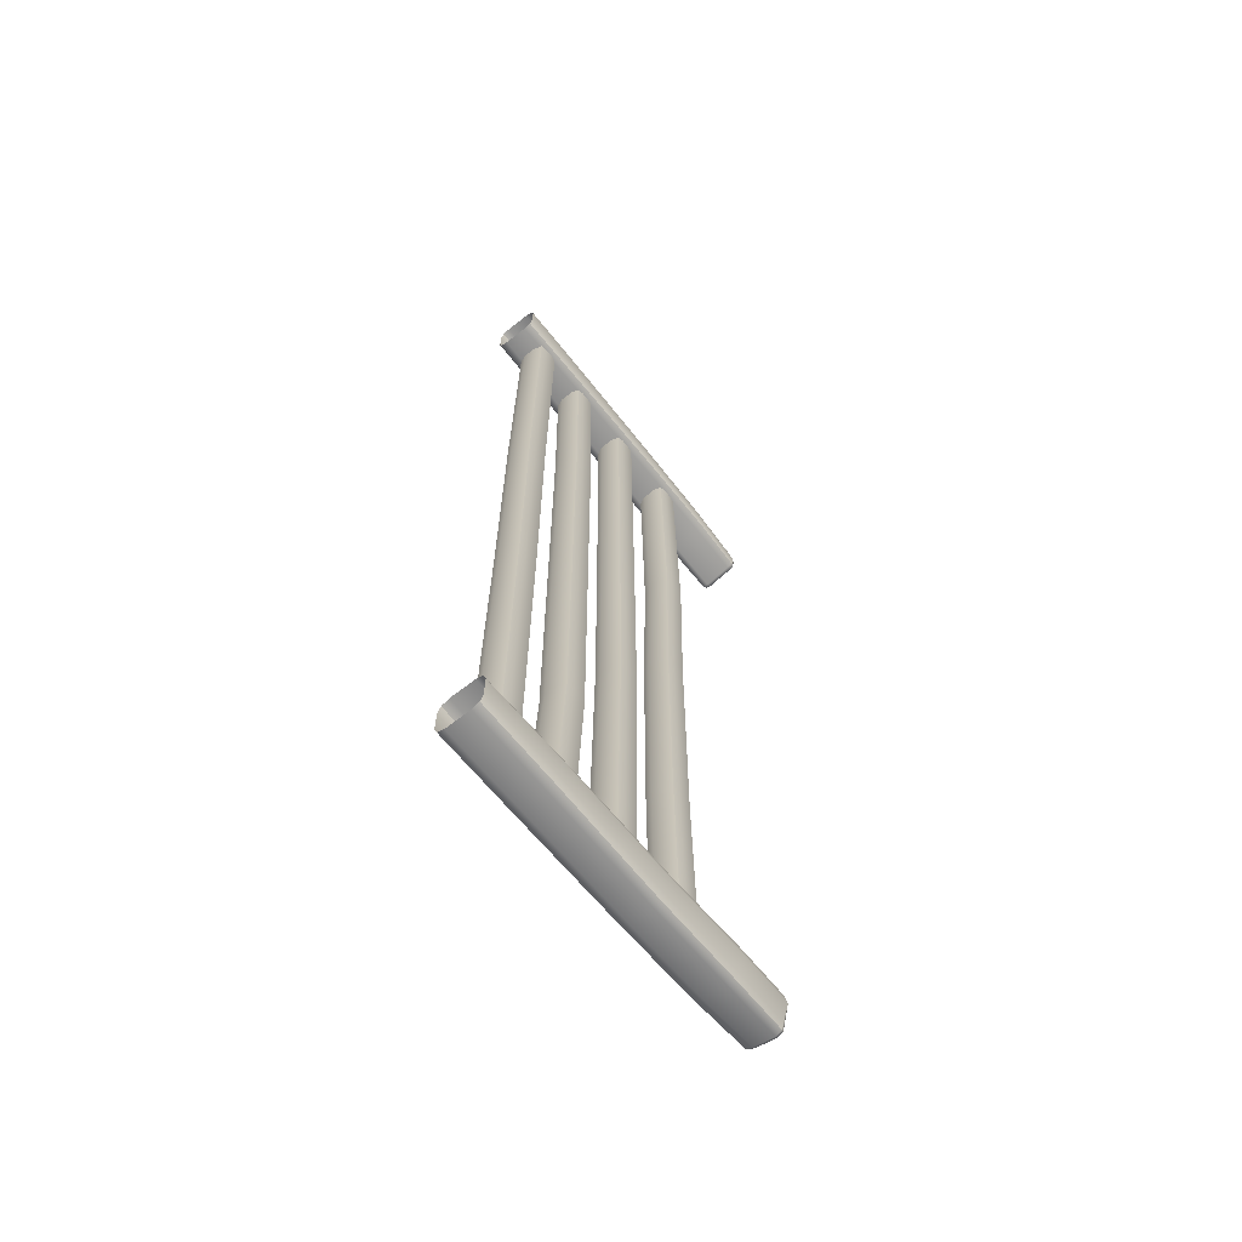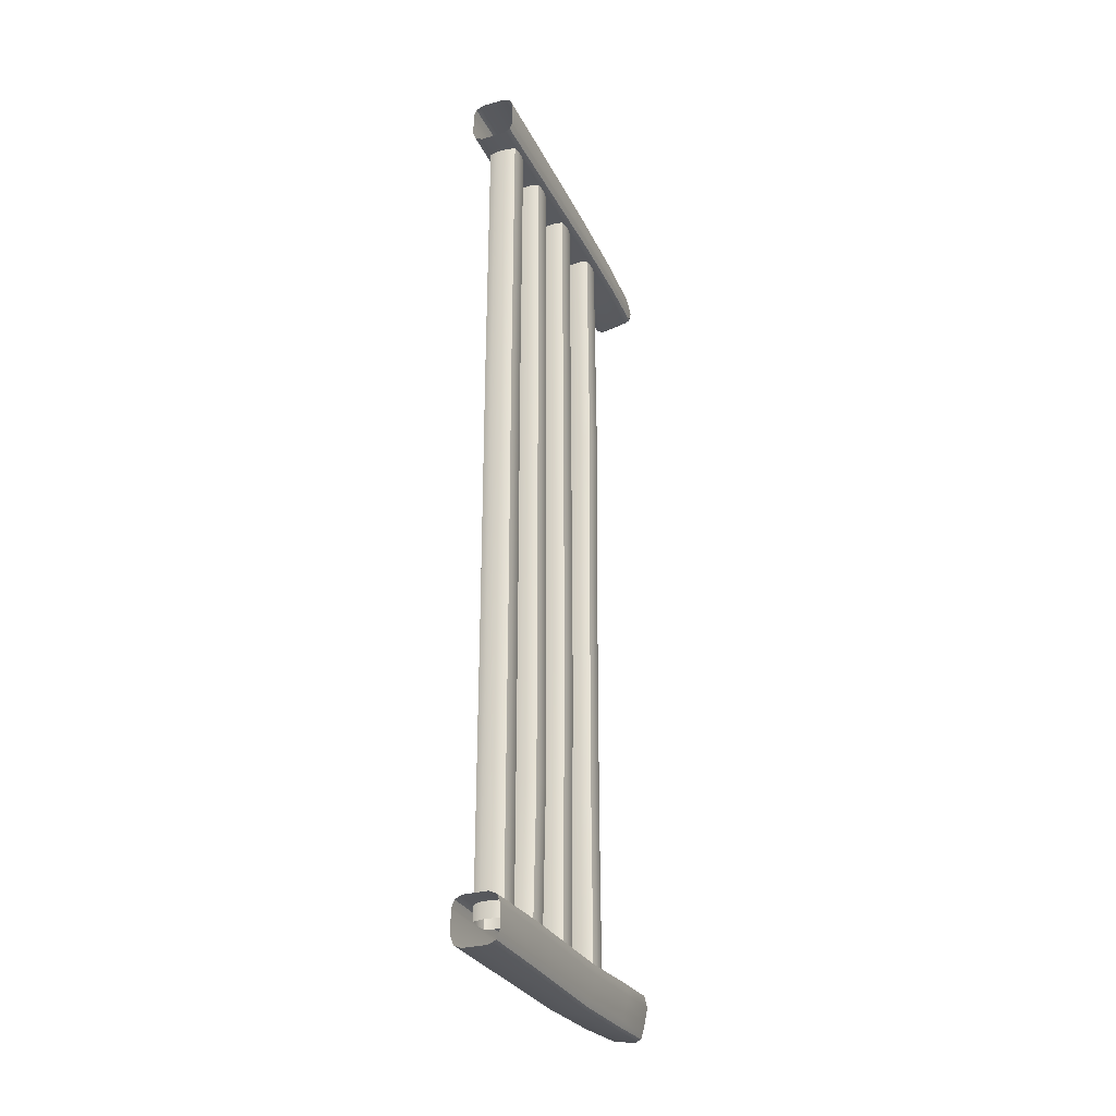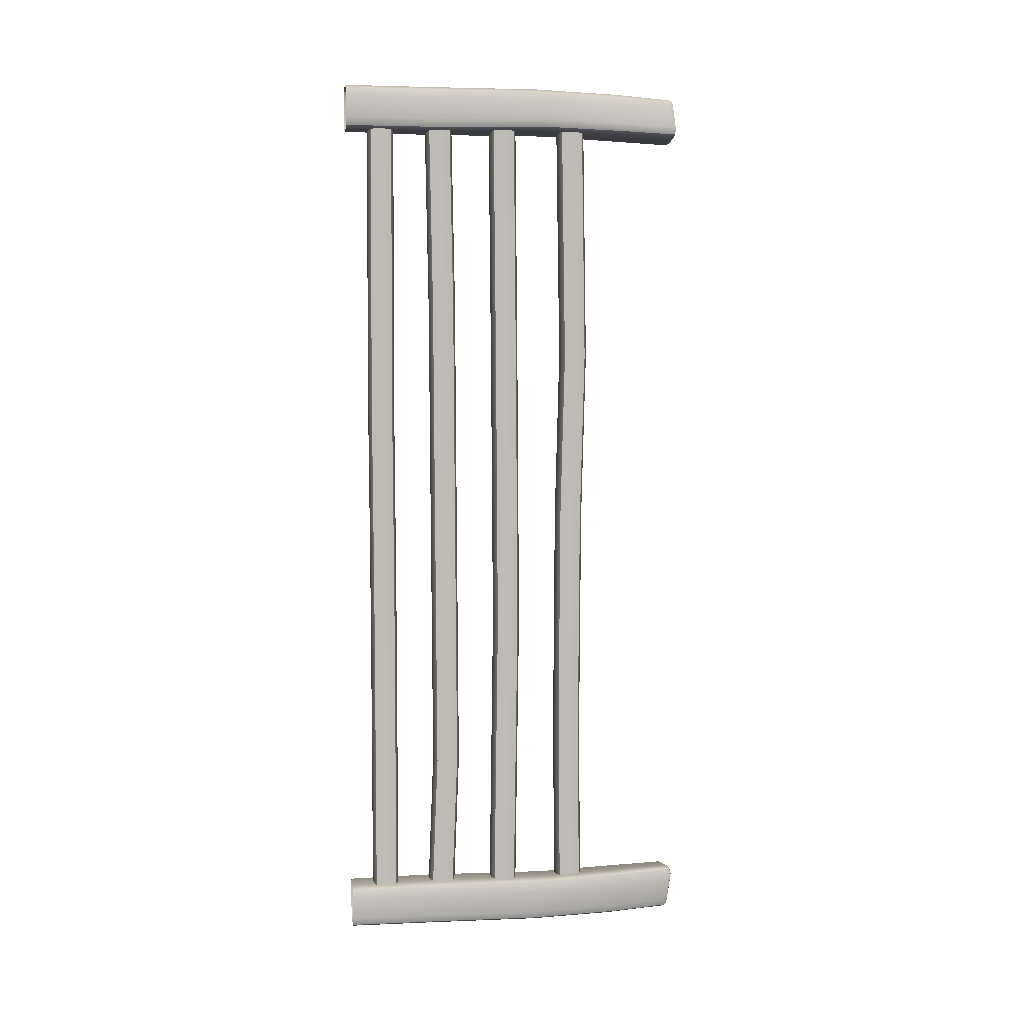
<metadata>
{"format":"obj","ext":"obj","renderer":"f3d","projection":"perspective","resolution":1024,"background":"white","views":[{"elev":-64.8,"azim":38.4,"up":"+Z"},{"elev":-29.3,"azim":22.3,"up":"+Z"},{"elev":5.7,"azim":81.9,"up":"+Z"}]}
</metadata>
<code>
g default
v 0.05555 0.3501 0.1103
v 0.05153 0.3252 0.1103
v 0.02368 0.3149 0.1103
v 0.02368 0.4155 0.1103
v 0.05153 0.4052 0.1103
v 0.05555 0.3803 0.1103
v 0.02368 0.3149 3.225
v 0.05153 0.3252 3.225
v 0.05555 0.3501 3.225
v 0.05555 0.3803 3.225
v 0.05153 0.4052 3.225
v 0.02368 0.4155 3.225
v -0.05153 0.3252 3.225
v -0.02368 0.3149 3.225
v -0.05555 0.3501 3.225
v -0.05153 0.4052 3.225
v -0.05555 0.3803 3.225
v -0.02368 0.4155 3.225
v -0.02368 0.3149 0.1103
v -0.05153 0.3252 0.1103
v -0.05555 0.3501 0.1103
v -0.05555 0.3803 0.1103
v -0.05153 0.4052 0.1103
v -0.02368 0.4155 0.1103
v 0.05153 0.3422 1.667
v 0.02368 0.3319 1.667
v -0.02368 0.3319 1.667
v -0.05153 0.3422 1.667
v -0.05555 0.3671 1.667
v -0.05555 0.3972 1.667
v -0.05153 0.4221 1.667
v -0.02368 0.4324 1.667
v 0.02368 0.4324 1.667
v 0.05153 0.4221 1.667
v 0.05555 0.3972 1.667
v 0.05555 0.3671 1.667
v 0.05153 0.3478 0.671
v 0.02368 0.3375 0.671
v -0.02368 0.3375 0.671
v -0.05153 0.3478 0.671
v -0.05555 0.3726 0.671
v -0.05555 0.4028 0.671
v -0.05153 0.4277 0.671
v -0.02368 0.438 0.671
v 0.02368 0.438 0.671
v 0.05153 0.4277 0.671
v 0.05555 0.4028 0.671
v 0.05555 0.3726 0.671
v 0.02368 0.3276 2.508
v 0.05153 0.3379 2.508
v 0.05555 0.3628 2.508
v 0.05555 0.3929 2.508
v 0.05153 0.4178 2.508
v 0.02368 0.4281 2.508
v -0.02368 0.4281 2.508
v -0.05153 0.4178 2.508
v -0.05555 0.3929 2.508
v -0.05555 0.3628 2.508
v -0.05153 0.3379 2.508
v -0.02368 0.3276 2.508
v 0.0444 0.000714 -0.002354
v 0.071 0.000714 0.009987
v 0.08202 0.000714 0.03978
v -0.08202 0.000714 0.03978
v -0.071 0.000714 0.009987
v -0.0444 0.000714 -0.002354
v 0.06064 1.302 0.05441
v 0.07001 1.288 0.05493
v 0.0606 1.289 0.03047
v 0.03756 1.291 0.01992
v 0.03747 1.303 0.0304
v 0.03756 1.309 0.05184
v -0.06067 1.3 0.06586
v -0.03758 1.304 0.06281
v -0.03726 1.301 0.04184
v -0.03724 1.288 0.03133
v -0.06051 1.286 0.04187
v -0.07004 1.285 0.06639
v 0.07444 1.296 0.1865
v 0.08362 1.3 0.1431
v 0.07447 1.313 0.1606
v 0.05223 1.32 0.1602
v 0.05234 1.313 0.1878
v 0.05223 1.296 0.1981
v -0.07459 1.293 0.1689
v -0.05238 1.292 0.1805
v -0.05293 1.31 0.1706
v -0.05311 1.31 0.1421
v -0.0748 1.307 0.143
v -0.08377 1.293 0.1413
v 0.08202 0.000714 0.1241
v 0.071 0.000714 0.1538
v 0.0444 0.000714 0.1662
v -0.0444 0.000714 0.1662
v -0.071 0.000714 0.1538
v -0.08202 0.000714 0.1241
v 0.05638 1.3 0.03549
v -0.05631 1.297 0.04692
v 0.07043 1.31 0.1827
v -0.07074 1.307 0.1655
v 0.06762 0.7483 0.004009
v 0.07812 0.7527 0.03151
v 0.08722 0.7866 0.1189
v 0.07688 0.7931 0.1592
v 0.05188 0.7954 0.1715
v -0.05197 0.7878 0.1606
v -0.07697 0.7855 0.1483
v -0.08731 0.7791 0.1189
v -0.07812 0.7527 0.03939
v -0.06754 0.7482 0.01188
v -0.04184 0.7474 5.6e-05
v 0.04206 0.7475 -0.007831
v 0.07666 1.069 0.04199
v 0.06636 1.067 0.01535
v 0.04118 1.066 0.003696
v -0.04088 1.066 0.01453
v -0.06626 1.067 0.02617
v -0.07667 1.069 0.05283
v -0.0893 1.084 0.1306
v -0.07921 1.088 0.1598
v -0.05481 1.089 0.1721
v 0.05468 1.093 0.187
v 0.07908 1.092 0.1747
v 0.08918 1.088 0.1306
v 0.071 0.2993 0.008691
v 0.08202 0.3011 0.03811
v 0.08585 0.3154 0.1254
v 0.07489 0.3181 0.1602
v 0.04843 0.3191 0.1727
v -0.04847 0.3159 0.1682
v -0.07493 0.3149 0.1556
v -0.08589 0.3122 0.1254
v -0.08202 0.3011 0.04143
v -0.07097 0.2992 0.012
v -0.04421 0.2989 -0.000374
v 0.0443 0.299 -0.003687
v 0.05555 0.877 0.1103
v 0.05153 0.8522 0.1103
v 0.02368 0.8419 0.1103
v 0.02368 0.9424 0.1103
v 0.05153 0.9321 0.1103
v 0.05555 0.9072 0.1103
v 0.02368 0.8419 3.225
v 0.05153 0.8522 3.225
v 0.05555 0.877 3.225
v 0.05555 0.9072 3.225
v 0.05153 0.9321 3.225
v 0.02368 0.9424 3.225
v -0.05153 0.8522 3.225
v -0.02368 0.8419 3.225
v -0.05555 0.877 3.225
v -0.05153 0.9321 3.225
v -0.05555 0.9072 3.225
v -0.02368 0.9424 3.225
v -0.02368 0.8419 0.1103
v -0.05153 0.8522 0.1103
v -0.05555 0.877 0.1103
v -0.05555 0.9072 0.1103
v -0.05153 0.9321 0.1103
v -0.02368 0.9424 0.1103
v 0.05153 0.8503 1.667
v 0.02368 0.84 1.667
v -0.02368 0.84 1.667
v -0.05153 0.8503 1.667
v -0.05555 0.8752 1.667
v -0.05555 0.9053 1.667
v -0.05153 0.9302 1.667
v -0.02368 0.9405 1.667
v 0.02368 0.9405 1.667
v 0.05153 0.9302 1.667
v 0.05555 0.9053 1.667
v 0.05555 0.8752 1.667
v 0.05153 0.845 0.7665
v 0.02368 0.8347 0.7665
v -0.02368 0.8347 0.7665
v -0.05153 0.845 0.7665
v -0.05555 0.8698 0.7665
v -0.05555 0.9 0.7665
v -0.05153 0.9249 0.7665
v -0.02368 0.9352 0.7665
v 0.02368 0.9352 0.7665
v 0.05153 0.9249 0.7665
v 0.05555 0.9 0.7665
v 0.05555 0.8698 0.7665
v 0.02368 0.8566 2.305
v 0.05153 0.8669 2.305
v 0.05555 0.8918 2.305
v 0.05555 0.922 2.305
v 0.05153 0.9468 2.305
v 0.02368 0.9571 2.305
v -0.02368 0.9571 2.305
v -0.05153 0.9468 2.305
v -0.05555 0.922 2.305
v -0.05555 0.8918 2.305
v -0.05153 0.8669 2.305
v -0.02368 0.8566 2.305
v 0.05555 0.1226 0.1103
v 0.05153 0.09769 0.1103
v 0.02368 0.08738 0.1103
v 0.02368 0.1879 0.1103
v 0.05153 0.1776 0.1103
v 0.05555 0.1527 0.1103
v 0.02368 0.08738 3.225
v 0.05153 0.09769 3.225
v 0.05555 0.1226 3.225
v 0.05555 0.1527 3.225
v 0.05153 0.1776 3.225
v 0.02368 0.1879 3.225
v -0.05153 0.09769 3.225
v -0.02368 0.08738 3.225
v -0.05555 0.1226 3.225
v -0.05153 0.1776 3.225
v -0.05555 0.1527 3.225
v -0.02368 0.1879 3.225
v -0.02368 0.08738 0.1103
v -0.05153 0.09769 0.1103
v -0.05555 0.1226 0.1103
v -0.05555 0.1527 0.1103
v -0.05153 0.1776 0.1103
v -0.02368 0.1879 0.1103
v 0.05153 0.09581 1.667
v 0.02368 0.0855 1.667
v -0.02368 0.0855 1.667
v -0.05153 0.09581 1.667
v -0.05555 0.1207 1.667
v -0.05555 0.1508 1.667
v -0.05153 0.1757 1.667
v -0.02368 0.186 1.667
v 0.02368 0.186 1.667
v 0.05153 0.1757 1.667
v 0.05555 0.1508 1.667
v 0.05555 0.1207 1.667
v 0.05153 0.09769 1.2
v 0.02368 0.08738 1.2
v -0.02368 0.08738 1.2
v -0.05153 0.09769 1.2
v -0.05555 0.1226 1.2
v -0.05555 0.1527 1.2
v -0.05153 0.1776 1.2
v -0.02368 0.1879 1.2
v 0.02368 0.1879 1.2
v 0.05153 0.1776 1.2
v 0.05555 0.1527 1.2
v 0.05555 0.1226 1.2
v 0.02368 0.08297 2.135
v 0.05153 0.09328 2.135
v 0.05555 0.1182 2.135
v 0.05555 0.1483 2.135
v 0.05153 0.1732 2.135
v 0.02368 0.1835 2.135
v -0.02368 0.1835 2.135
v -0.05153 0.1732 2.135
v -0.05555 0.1483 2.135
v -0.05555 0.1182 2.135
v -0.05153 0.09328 2.135
v -0.02368 0.08297 2.135
v 0.05555 0.6048 0.1103
v 0.05153 0.5799 0.1103
v 0.02368 0.5696 0.1103
v 0.02368 0.6701 0.1103
v 0.05153 0.6598 0.1103
v 0.05555 0.6349 0.1103
v 0.02368 0.5696 3.225
v 0.05153 0.5799 3.225
v 0.05555 0.6048 3.225
v 0.05555 0.6349 3.225
v 0.05153 0.6598 3.225
v 0.02368 0.6701 3.225
v -0.05153 0.5799 3.225
v -0.02368 0.5696 3.225
v -0.05555 0.6048 3.225
v -0.05153 0.6598 3.225
v -0.05555 0.6349 3.225
v -0.02368 0.6701 3.225
v -0.02368 0.5696 0.1103
v -0.05153 0.5799 0.1103
v -0.05555 0.6048 0.1103
v -0.05555 0.6349 0.1103
v -0.05153 0.6598 0.1103
v -0.02368 0.6701 0.1103
v 0.05153 0.5928 1.667
v 0.02368 0.5825 1.667
v -0.02368 0.5825 1.667
v -0.05153 0.5928 1.667
v -0.05555 0.6177 1.667
v -0.05555 0.6478 1.667
v -0.05153 0.6727 1.667
v -0.02368 0.683 1.667
v 0.02368 0.683 1.667
v 0.05153 0.6727 1.667
v 0.05555 0.6478 1.667
v 0.05555 0.6177 1.667
v 0.05153 0.5949 1.2
v 0.02368 0.5846 1.2
v -0.02368 0.5846 1.2
v -0.05153 0.5949 1.2
v -0.05555 0.6197 1.2
v -0.05555 0.6499 1.2
v -0.05153 0.6748 1.2
v -0.02368 0.6851 1.2
v 0.02368 0.6851 1.2
v 0.05153 0.6748 1.2
v 0.05555 0.6499 1.2
v 0.05555 0.6197 1.2
v 0.02368 0.5774 2.373
v 0.05153 0.5877 2.373
v 0.05555 0.6126 2.373
v 0.05555 0.6427 2.373
v 0.05153 0.6676 2.373
v 0.02368 0.6779 2.373
v -0.02368 0.6779 2.373
v -0.05153 0.6676 2.373
v -0.05555 0.6427 2.373
v -0.05555 0.6126 2.373
v -0.05153 0.5877 2.373
v -0.02368 0.5774 2.373
v -0.0444 0.000714 3.354
v -0.071 0.000714 3.341
v -0.08202 0.000714 3.312
v 0.08202 0.000714 3.312
v 0.071 0.000714 3.341
v 0.0444 0.000714 3.354
v -0.06064 1.302 3.297
v -0.07001 1.288 3.296
v -0.0606 1.289 3.321
v -0.03756 1.291 3.331
v -0.03747 1.303 3.321
v -0.03756 1.309 3.299
v 0.06067 1.3 3.285
v 0.03758 1.304 3.288
v 0.03726 1.301 3.309
v 0.03724 1.288 3.32
v 0.06051 1.286 3.309
v 0.07004 1.285 3.285
v -0.07444 1.296 3.165
v -0.08362 1.3 3.208
v -0.07447 1.313 3.191
v -0.05223 1.32 3.191
v -0.05234 1.313 3.163
v -0.05223 1.296 3.153
v 0.07459 1.293 3.182
v 0.05238 1.292 3.171
v 0.05293 1.31 3.181
v 0.05311 1.31 3.209
v 0.0748 1.307 3.208
v 0.08377 1.293 3.21
v -0.08202 0.000714 3.227
v -0.071 0.000714 3.197
v -0.0444 0.000714 3.185
v 0.0444 0.000714 3.185
v 0.071 0.000714 3.197
v 0.08202 0.000714 3.227
v -0.05638 1.3 3.316
v 0.05631 1.297 3.304
v -0.07043 1.31 3.169
v 0.07074 1.307 3.186
v -0.06762 0.7483 3.347
v -0.07812 0.7527 3.32
v -0.08722 0.7866 3.232
v -0.07688 0.7931 3.192
v -0.05188 0.7954 3.18
v 0.05197 0.7878 3.191
v 0.07697 0.7855 3.203
v 0.08731 0.7791 3.232
v 0.07812 0.7527 3.312
v 0.06754 0.7482 3.339
v 0.04184 0.7474 3.351
v -0.04206 0.7475 3.359
v -0.07666 1.069 3.309
v -0.06636 1.067 3.336
v -0.04118 1.066 3.348
v 0.04088 1.066 3.337
v 0.06626 1.067 3.325
v 0.07667 1.069 3.298
v 0.0893 1.084 3.221
v 0.07921 1.088 3.192
v 0.05481 1.089 3.179
v -0.05468 1.093 3.164
v -0.07908 1.092 3.177
v -0.08918 1.088 3.221
v -0.071 0.2993 3.343
v -0.08202 0.3011 3.313
v -0.08585 0.3154 3.226
v -0.07489 0.3181 3.191
v -0.04843 0.3191 3.179
v 0.04847 0.3159 3.183
v 0.07493 0.3149 3.196
v 0.08589 0.3122 3.226
v 0.08202 0.3011 3.31
v 0.07097 0.2992 3.339
v 0.04421 0.2989 3.352
v -0.0443 0.299 3.355
g Fence_Long
f 3 2 37 38
f 2 1 48 37
f 6 5 46 47
f 5 4 45 46
f 39 40 20 19
f 40 41 21 20
f 42 43 23 22
f 43 44 24 23
f 1 6 47 48
f 41 42 22 21
f 4 24 44 45
f 19 3 38 39
f 49 50 8 7
f 60 49 7 14
f 14 13 59 60
f 13 15 58 59
f 15 17 57 58
f 17 16 56 57
f 16 18 55 56
f 54 55 18 12
f 53 54 12 11
f 52 53 11 10
f 51 52 10 9
f 50 51 9 8
f 38 37 25 26
f 39 38 26 27
f 27 28 40 39
f 28 29 41 40
f 29 30 42 41
f 30 31 43 42
f 31 32 44 43
f 45 44 32 33
f 46 45 33 34
f 47 46 34 35
f 48 47 35 36
f 37 48 36 25
f 26 25 50 49
f 25 36 51 50
f 36 35 52 51
f 35 34 53 52
f 34 33 54 53
f 33 32 55 54
f 56 55 32 31
f 57 56 31 30
f 58 57 30 29
f 59 58 29 28
f 60 59 28 27
f 27 26 49 60
f 63 62 125 126
f 62 61 136 125
f 66 65 134 135
f 65 64 133 134
f 68 67 81 80
f 67 72 82 81
f 72 71 75 74
f 71 70 76 75
f 74 73 89 88
f 73 78 90 89
f 127 128 92 91
f 128 129 93 92
f 84 83 87 86
f 83 82 88 87
f 130 131 95 94
f 131 132 96 95
f 61 66 135 136
f 72 74 88 82
f 129 130 94 93
f 64 96 132 133
f 91 63 126 127
f 71 72 67 97
f 67 68 69 97
f 69 70 71 97
f 77 78 73 98
f 73 74 75 98
f 75 76 77 98
f 83 84 79 99
f 79 80 81 99
f 81 82 83 99
f 89 90 85 100
f 85 86 87 100
f 87 88 89 100
f 113 114 69 68
f 124 113 68 80
f 80 79 123 124
f 79 84 122 123
f 84 86 121 122
f 86 85 120 121
f 85 90 119 120
f 118 119 90 78
f 117 118 78 77
f 116 117 77 76
f 115 116 76 70
f 114 115 70 69
f 102 101 114 113
f 101 112 115 114
f 112 111 116 115
f 111 110 117 116
f 110 109 118 117
f 109 108 119 118
f 120 119 108 107
f 121 120 107 106
f 122 121 106 105
f 123 122 105 104
f 124 123 104 103
f 103 102 113 124
f 126 125 101 102
f 127 126 102 103
f 103 104 128 127
f 104 105 129 128
f 105 106 130 129
f 106 107 131 130
f 107 108 132 131
f 133 132 108 109
f 134 133 109 110
f 135 134 110 111
f 136 135 111 112
f 125 136 112 101
f 139 138 173 174
f 138 137 184 173
f 142 141 182 183
f 141 140 181 182
f 175 176 156 155
f 176 177 157 156
f 178 179 159 158
f 179 180 160 159
f 137 142 183 184
f 177 178 158 157
f 140 160 180 181
f 155 139 174 175
f 185 186 144 143
f 196 185 143 150
f 150 149 195 196
f 149 151 194 195
f 151 153 193 194
f 153 152 192 193
f 152 154 191 192
f 190 191 154 148
f 189 190 148 147
f 188 189 147 146
f 187 188 146 145
f 186 187 145 144
f 174 173 161 162
f 175 174 162 163
f 163 164 176 175
f 164 165 177 176
f 165 166 178 177
f 166 167 179 178
f 167 168 180 179
f 181 180 168 169
f 182 181 169 170
f 183 182 170 171
f 184 183 171 172
f 173 184 172 161
f 162 161 186 185
f 161 172 187 186
f 172 171 188 187
f 171 170 189 188
f 170 169 190 189
f 169 168 191 190
f 192 191 168 167
f 193 192 167 166
f 194 193 166 165
f 195 194 165 164
f 196 195 164 163
f 163 162 185 196
f 199 198 233 234
f 198 197 244 233
f 202 201 242 243
f 201 200 241 242
f 235 236 216 215
f 236 237 217 216
f 238 239 219 218
f 239 240 220 219
f 197 202 243 244
f 237 238 218 217
f 200 220 240 241
f 215 199 234 235
f 245 246 204 203
f 256 245 203 210
f 210 209 255 256
f 209 211 254 255
f 211 213 253 254
f 213 212 252 253
f 212 214 251 252
f 250 251 214 208
f 249 250 208 207
f 248 249 207 206
f 247 248 206 205
f 246 247 205 204
f 234 233 221 222
f 235 234 222 223
f 223 224 236 235
f 224 225 237 236
f 225 226 238 237
f 226 227 239 238
f 227 228 240 239
f 241 240 228 229
f 242 241 229 230
f 243 242 230 231
f 244 243 231 232
f 233 244 232 221
f 222 221 246 245
f 221 232 247 246
f 232 231 248 247
f 231 230 249 248
f 230 229 250 249
f 229 228 251 250
f 252 251 228 227
f 253 252 227 226
f 254 253 226 225
f 255 254 225 224
f 256 255 224 223
f 223 222 245 256
f 259 258 293 294
f 258 257 304 293
f 262 261 302 303
f 261 260 301 302
f 295 296 276 275
f 296 297 277 276
f 298 299 279 278
f 299 300 280 279
f 257 262 303 304
f 297 298 278 277
f 260 280 300 301
f 275 259 294 295
f 305 306 264 263
f 316 305 263 270
f 270 269 315 316
f 269 271 314 315
f 271 273 313 314
f 273 272 312 313
f 272 274 311 312
f 310 311 274 268
f 309 310 268 267
f 308 309 267 266
f 307 308 266 265
f 306 307 265 264
f 294 293 281 282
f 295 294 282 283
f 283 284 296 295
f 284 285 297 296
f 285 286 298 297
f 286 287 299 298
f 287 288 300 299
f 301 300 288 289
f 302 301 289 290
f 303 302 290 291
f 304 303 291 292
f 293 304 292 281
f 282 281 306 305
f 281 292 307 306
f 292 291 308 307
f 291 290 309 308
f 290 289 310 309
f 289 288 311 310
f 312 311 288 287
f 313 312 287 286
f 314 313 286 285
f 315 314 285 284
f 316 315 284 283
f 283 282 305 316
f 319 318 381 382
f 318 317 392 381
f 322 321 390 391
f 321 320 389 390
f 324 323 337 336
f 323 328 338 337
f 328 327 331 330
f 327 326 332 331
f 330 329 345 344
f 329 334 346 345
f 383 384 348 347
f 384 385 349 348
f 340 339 343 342
f 339 338 344 343
f 386 387 351 350
f 387 388 352 351
f 317 322 391 392
f 328 330 344 338
f 385 386 350 349
f 320 352 388 389
f 347 319 382 383
f 327 328 323 353
f 323 324 325 353
f 325 326 327 353
f 333 334 329 354
f 329 330 331 354
f 331 332 333 354
f 339 340 335 355
f 335 336 337 355
f 337 338 339 355
f 345 346 341 356
f 341 342 343 356
f 343 344 345 356
f 369 370 325 324
f 380 369 324 336
f 336 335 379 380
f 335 340 378 379
f 340 342 377 378
f 342 341 376 377
f 341 346 375 376
f 374 375 346 334
f 373 374 334 333
f 372 373 333 332
f 371 372 332 326
f 370 371 326 325
f 358 357 370 369
f 357 368 371 370
f 368 367 372 371
f 367 366 373 372
f 366 365 374 373
f 365 364 375 374
f 376 375 364 363
f 377 376 363 362
f 378 377 362 361
f 379 378 361 360
f 380 379 360 359
f 359 358 369 380
f 382 381 357 358
f 383 382 358 359
f 359 360 384 383
f 360 361 385 384
f 361 362 386 385
f 362 363 387 386
f 363 364 388 387
f 389 388 364 365
f 390 389 365 366
f 391 390 366 367
f 392 391 367 368
f 381 392 368 357

</code>
